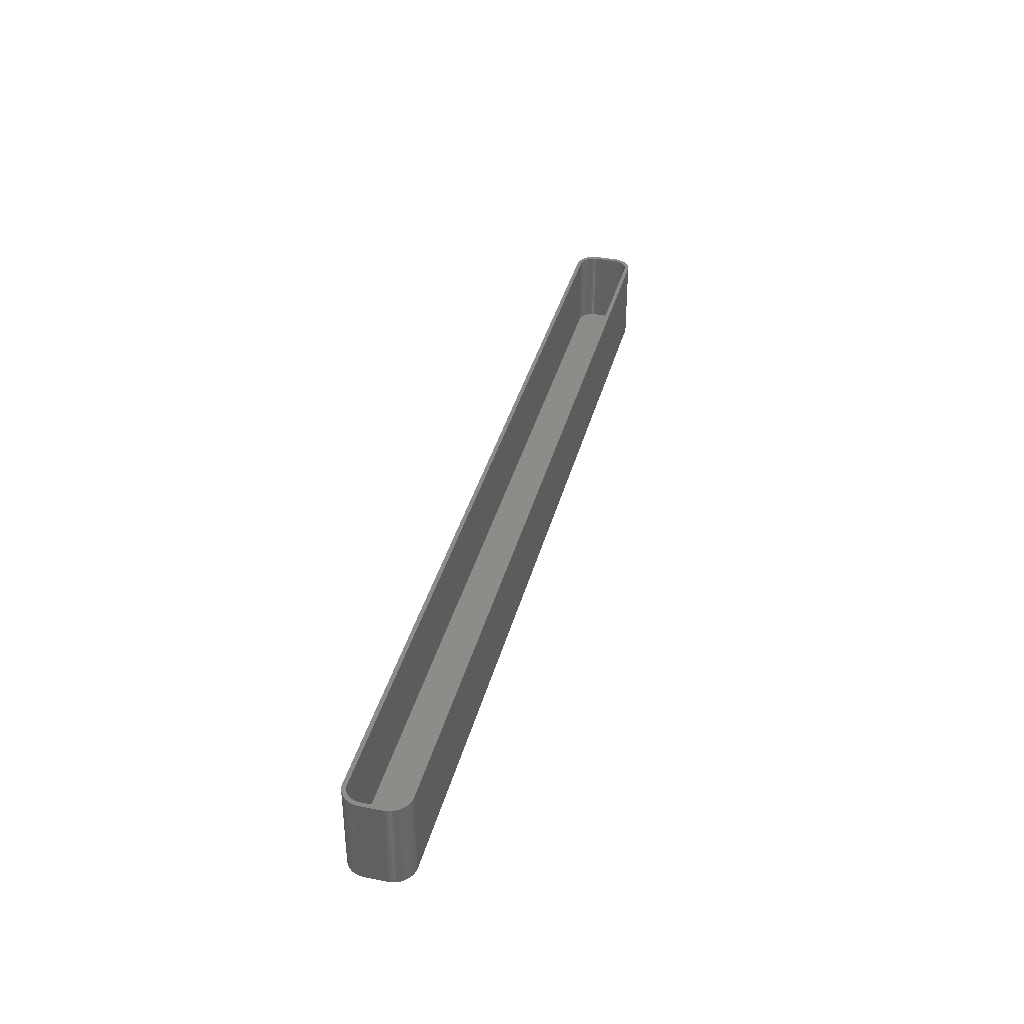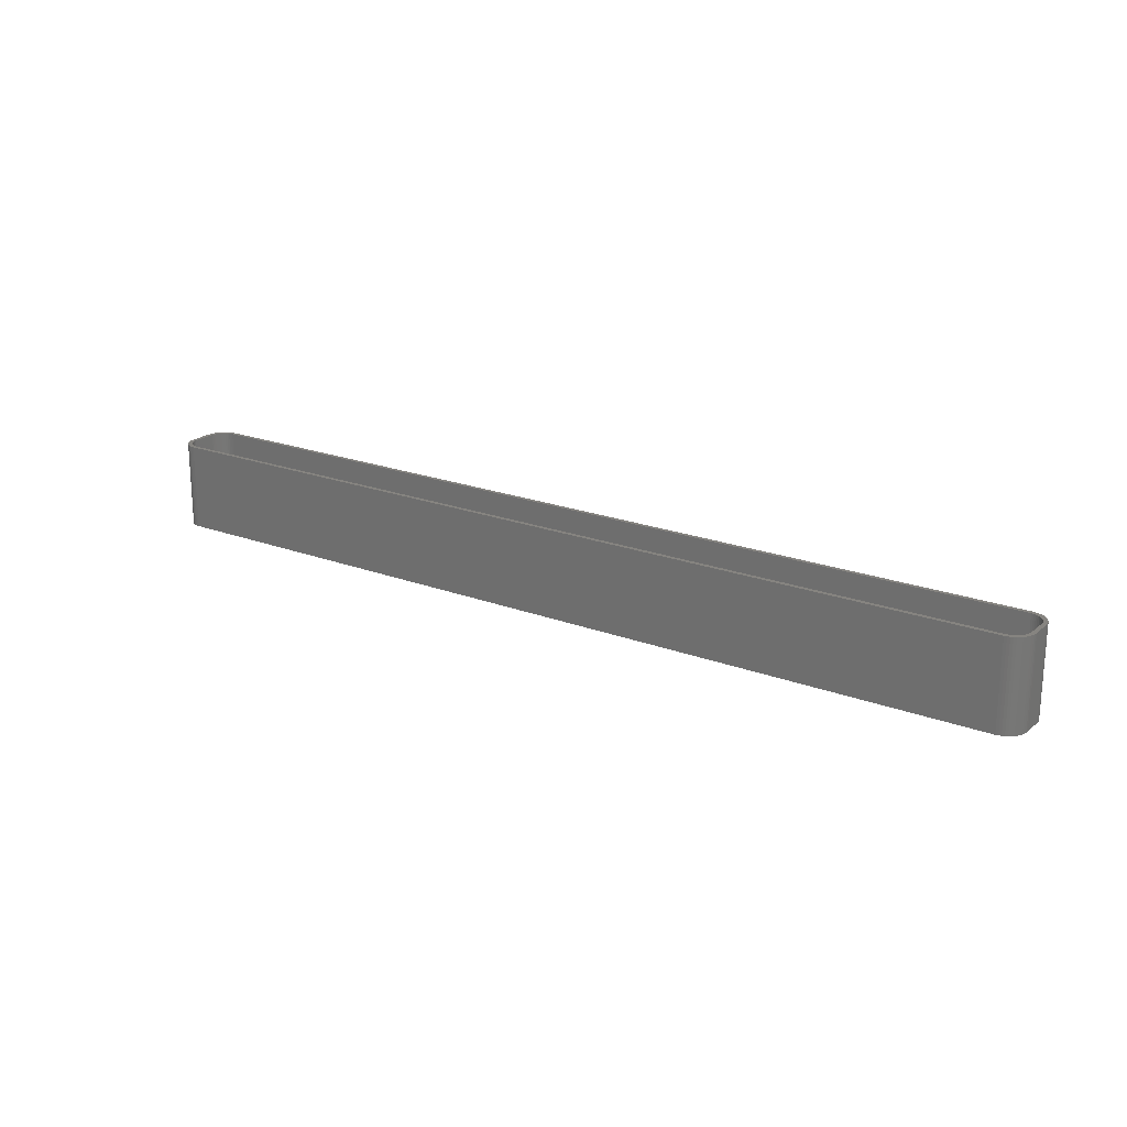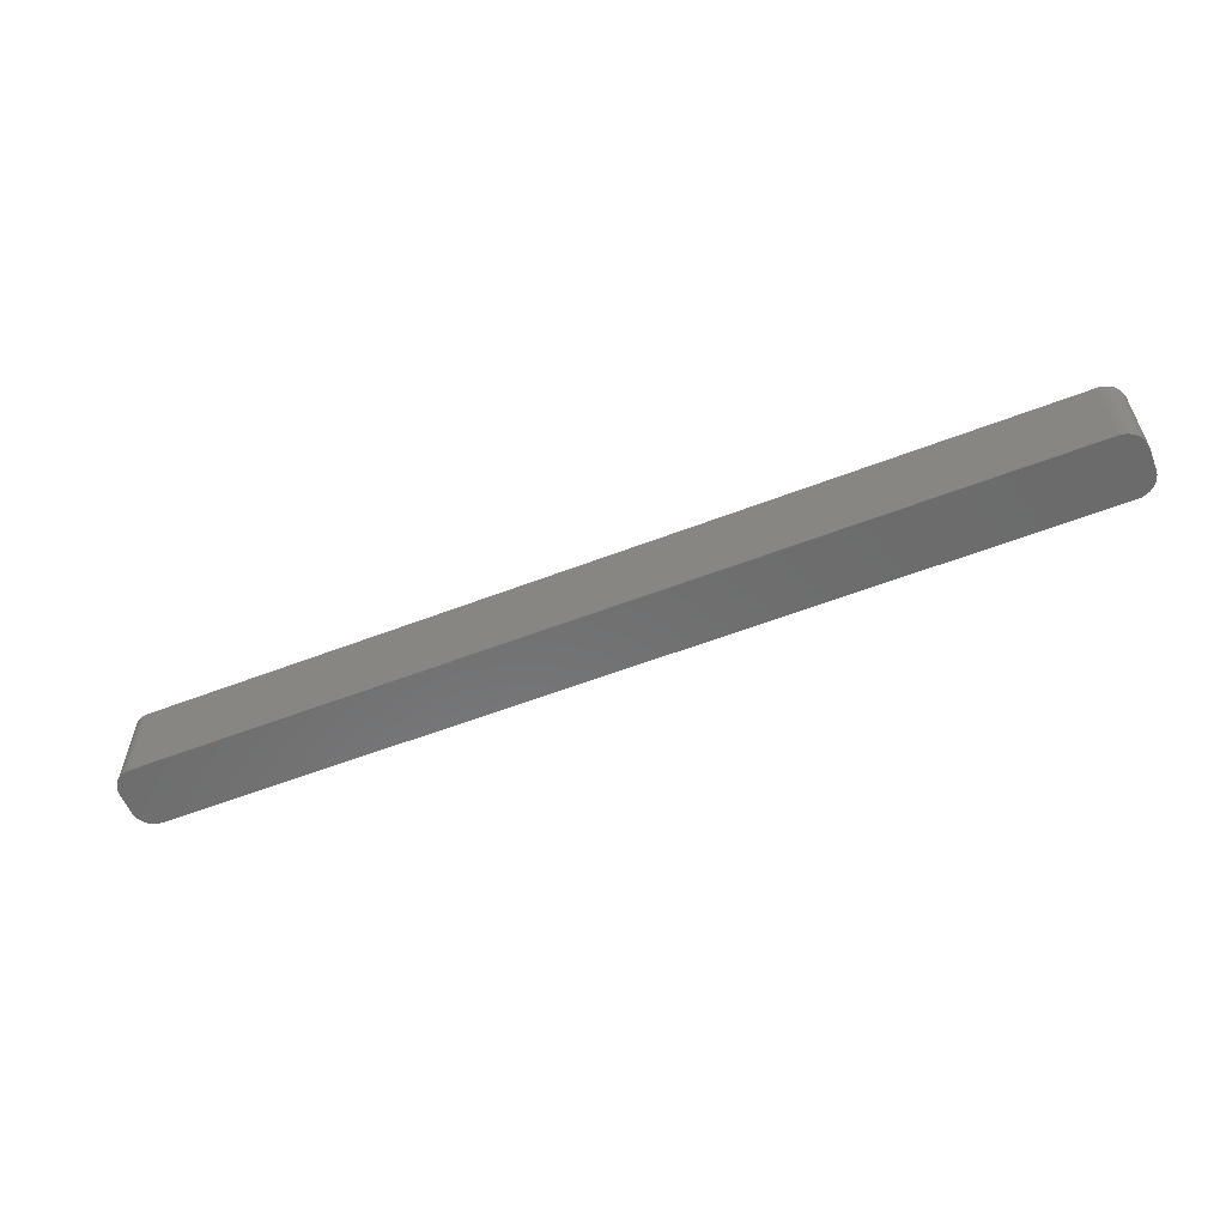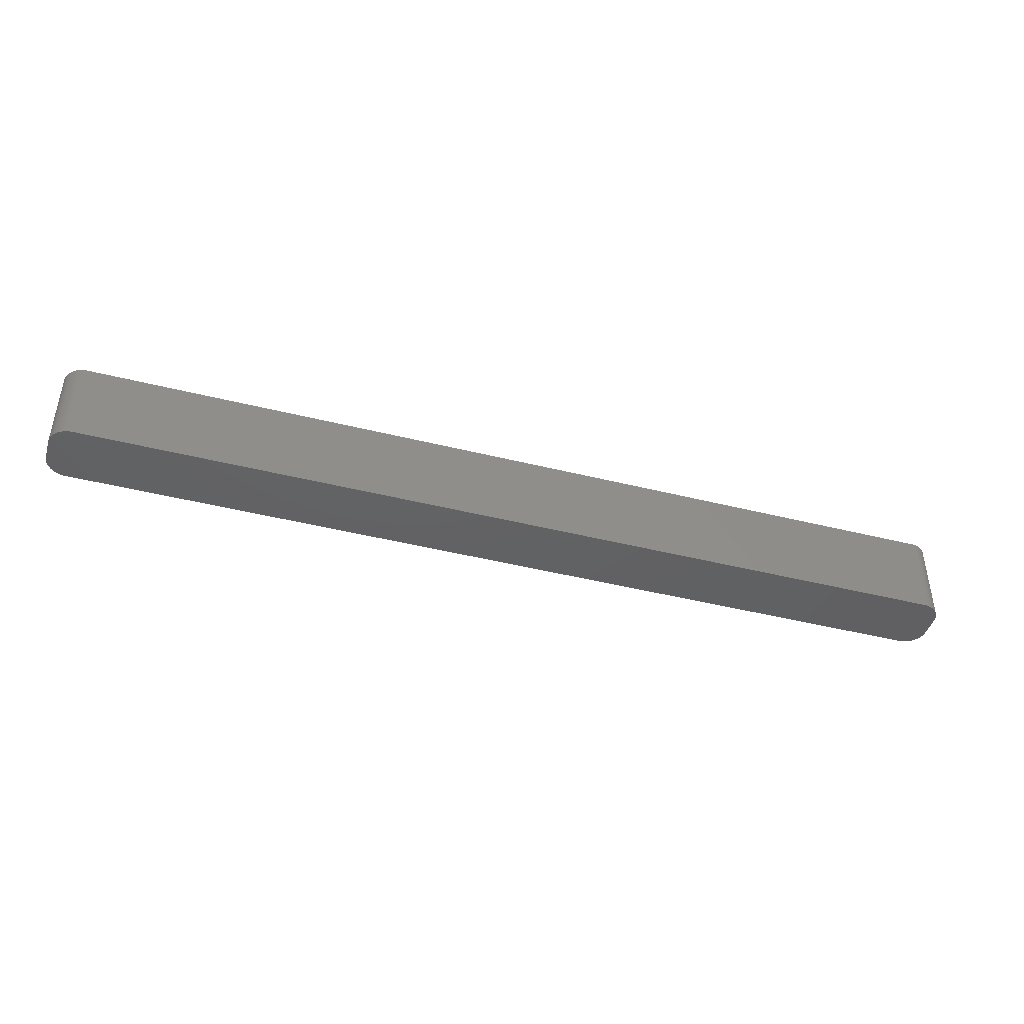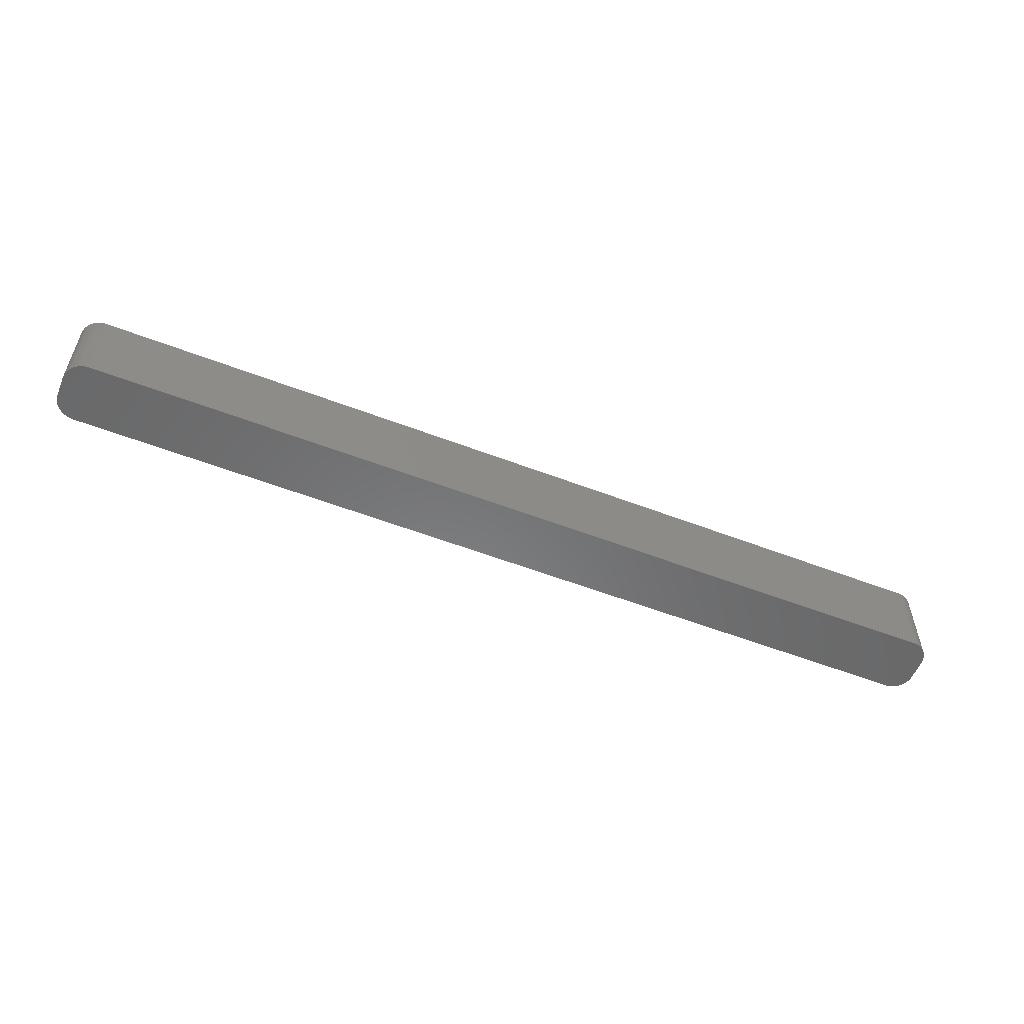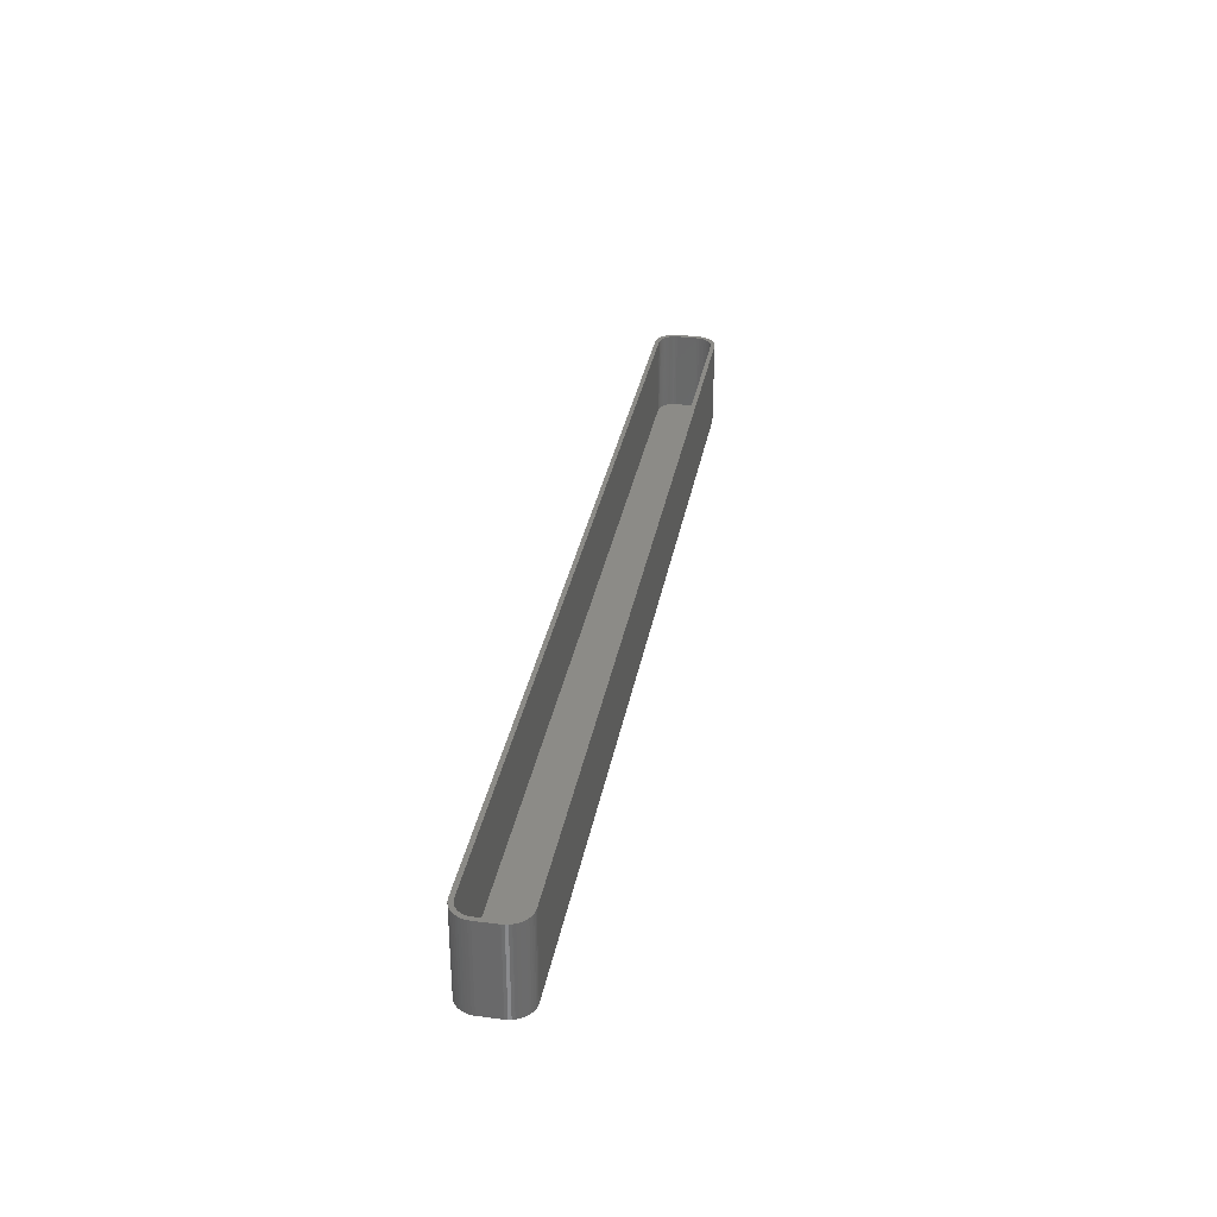
<metadata>
{"format":"stl","ext":"stl","renderer":"f3d","projection":"perspective","resolution":1024,"background":"white","views":[{"elev":37.6,"azim":104.3,"up":"+Z"},{"elev":20.6,"azim":34.6,"up":"+Z"},{"elev":-58.1,"azim":-158.3,"up":"+Z"},{"elev":-43.6,"azim":163.5,"up":"+Z"},{"elev":-55.7,"azim":158.0,"up":"+Z"},{"elev":32.7,"azim":100.2,"up":"+Z"}]}
</metadata>
<code>
# stl→obj: 208 verts, 412 faces
v -112.5 -2.5 0
v -112.5 2.5 21
v -112.5 2.5 0
v -112.5 -2.5 21
v -112.5 -3.127 0
v -112.5 -3.127 21
v 107.8 7.49 0
v -107.8 7.49 21
v 107.8 7.49 21
v -107.8 7.49 0
v 111.5 2.5 21
v 112.5 2.5 21
v 112.5 3.127 21
v 112.5 -2.5 21
v 111.5 3.001 21
v 112.3 3.743 21
v 111.5 -2.5 21
v 111.4 3.495 21
v 112.1 4.341 21
v 112.5 -3.127 21
v 111.2 3.973 21
v 111.9 4.909 21
v 111.5 -3.001 21
v 111 4.427 21
v 111.5 5.439 21
v 112.3 -3.743 21
v 111.4 -3.495 21
v 110.7 4.851 21
v 111.1 5.923 21
v 110.4 5.238 21
v 110.7 6.353 21
v 110 5.582 21
v 110.2 6.722 21
v 109.6 5.877 21
v 109.6 7.024 21
v 109.2 6.119 21
v 109 7.255 21
v 108.7 6.304 21
v 108.4 7.411 21
v 108.2 6.429 21
v 107.8 6.492 21
v -107.8 6.492 21
v -108.2 6.429 21
v -108.4 7.411 21
v -108.7 6.304 21
v -109 7.255 21
v -109.2 6.119 21
v -109.6 7.024 21
v -109.6 5.877 21
v -110.2 6.722 21
v -110 5.582 21
v -110.7 6.353 21
v -110.4 5.238 21
v -111.1 5.923 21
v -110.7 4.851 21
v -111.5 5.439 21
v -111 4.427 21
v -111.9 4.909 21
v -111.2 3.973 21
v -112.3 3.743 21
v -111.4 3.495 21
v -112.1 4.341 21
v 112.1 -4.341 21
v 111.2 -3.973 21
v 111.9 -4.909 21
v 111 -4.427 21
v 111.5 -5.439 21
v 110.7 -4.851 21
v 111.1 -5.923 21
v 110.4 -5.238 21
v 110.7 -6.353 21
v 110 -5.582 21
v 110.2 -6.722 21
v 109.6 -5.877 21
v 109.6 -7.024 21
v 109.2 -6.119 21
v 109 -7.255 21
v 108.7 -6.304 21
v 108.4 -7.411 21
v 108.2 -6.429 21
v 107.8 -7.49 21
v 107.8 -6.492 21
v -107.8 -6.492 21
v -107.8 -7.49 21
v -108.2 -6.429 21
v -108.4 -7.411 21
v -108.7 -6.304 21
v -109 -7.255 21
v -109.2 -6.119 21
v -109.6 -7.024 21
v -109.6 -5.877 21
v -110.2 -6.722 21
v -110 -5.582 21
v -110.7 -6.353 21
v -110.4 -5.238 21
v -111.1 -5.923 21
v -110.7 -4.851 21
v -111.5 -5.439 21
v -111 -4.427 21
v -111.9 -4.909 21
v -111.2 -3.973 21
v -112.1 -4.341 21
v -111.4 -3.495 21
v -112.3 -3.743 21
v -111.5 -3.001 21
v -111.5 -2.5 21
v -111.5 2.5 21
v -111.5 3.001 21
v -112.5 3.127 21
v -107.8 -7.49 0
v 107.8 -7.49 0
v 112.3 -3.743 0
v 112.1 -4.341 0
v 112.5 2.5 0
v 112.5 -2.5 0
v -112.5 3.127 0
v -109.6 -7.024 0
v -109 -7.255 0
v -108.4 -7.411 0
v -110.2 -6.722 0
v -111.1 -5.923 0
v -110.7 -6.353 0
v 109.6 -7.024 0
v 110.2 -6.722 0
v 112.1 4.341 0
v 112.3 3.743 0
v 111.1 5.923 0
v 110.7 6.353 0
v 109.6 7.024 0
v 109 7.255 0
v 108.4 7.411 0
v -110.2 6.722 0
v -110.7 6.353 0
v -109 7.255 0
v -109.6 7.024 0
v -112.3 3.743 0
v -112.1 4.341 0
v 112.5 -3.127 0
v 112.5 3.127 0
v 111.9 -4.909 0
v 111.5 -5.439 0
v 111.1 -5.923 0
v 111.9 4.909 0
v 110.7 -6.353 0
v 111.5 5.439 0
v 109 -7.255 0
v 110.2 6.722 0
v 108.4 -7.411 0
v -108.4 7.411 0
v -111.5 -5.439 0
v -111.9 -4.909 0
v -111.1 5.923 0
v -112.1 -4.341 0
v -111.5 5.439 0
v -112.3 -3.743 0
v -111.9 4.909 0
v -111.5 2.5 2
v -111.5 -2.5 2
v -111.5 -3.001 2
v -111.5 3.001 2
v -107.8 6.492 2
v 107.8 6.492 2
v 107.8 -6.492 2
v -107.8 -6.492 2
v 111.5 -2.5 2
v 111.5 2.5 2
v 110.4 -5.238 2
v 110.7 -4.851 2
v 111.4 3.495 2
v 111.2 3.973 2
v 110.7 4.851 2
v 110.4 5.238 2
v 111.5 -3.001 2
v -108.7 -6.304 2
v -109.2 -6.119 2
v 109.6 -5.877 2
v 109.2 -6.119 2
v 110 -5.582 2
v 109.2 6.119 2
v 109.6 5.877 2
v 108.2 6.429 2
v 111.2 -3.973 2
v 111.4 -3.495 2
v -110.7 4.851 2
v -111 4.427 2
v -109.2 6.119 2
v -108.7 6.304 2
v 111.5 3.001 2
v 111 4.427 2
v 111 -4.427 2
v 110 5.582 2
v 108.7 6.304 2
v 108.7 -6.304 2
v 108.2 -6.429 2
v -108.2 6.429 2
v -108.2 -6.429 2
v -109.6 5.877 2
v -110 5.582 2
v -110.4 5.238 2
v -109.6 -5.877 2
v -110 -5.582 2
v -110.4 -5.238 2
v -111.2 3.973 2
v -110.7 -4.851 2
v -111.4 3.495 2
v -111 -4.427 2
v -111.2 -3.973 2
v -111.4 -3.495 2
f 1 2 3
f 2 1 4
f 5 4 1
f 4 5 6
f 7 8 9
f 8 7 10
f 11 12 13
f 12 11 14
f 15 13 16
f 17 14 11
f 18 16 19
f 14 17 20
f 21 19 22
f 23 20 17
f 24 22 25
f 20 23 26
f 27 26 23
f 13 15 11
f 16 18 15
f 19 21 18
f 28 25 29
f 22 24 21
f 25 28 24
f 30 29 31
f 29 30 28
f 32 31 33
f 31 32 30
f 33 34 32
f 35 34 33
f 35 36 34
f 37 36 35
f 37 38 36
f 39 38 37
f 39 40 38
f 9 40 39
f 9 41 40
f 9 42 41
f 8 42 9
f 8 43 42
f 44 43 8
f 44 45 43
f 46 45 44
f 46 47 45
f 48 47 46
f 48 49 47
f 50 49 48
f 49 50 51
f 52 51 50
f 51 52 53
f 54 53 52
f 53 54 55
f 56 55 54
f 55 56 57
f 58 57 56
f 57 58 59
f 60 61 62
f 59 62 61
f 62 59 58
f 26 27 63
f 64 63 27
f 63 64 65
f 66 65 64
f 65 66 67
f 68 67 66
f 67 68 69
f 70 69 68
f 69 70 71
f 72 71 70
f 71 72 73
f 74 73 72
f 74 75 73
f 76 75 74
f 76 77 75
f 78 77 76
f 78 79 77
f 80 79 78
f 80 81 79
f 82 81 80
f 83 81 82
f 83 84 81
f 85 84 83
f 85 86 84
f 87 86 85
f 87 88 86
f 89 88 87
f 89 90 88
f 91 90 89
f 92 91 93
f 91 92 90
f 94 93 95
f 93 94 92
f 96 95 97
f 98 97 99
f 95 96 94
f 100 99 101
f 102 101 103
f 104 103 105
f 97 98 96
f 6 105 106
f 107 2 106
f 61 60 108
f 4 106 2
f 109 108 60
f 6 106 4
f 108 109 107
f 99 100 98
f 107 109 2
f 101 102 100
f 103 104 102
f 105 6 104
f 110 81 84
f 81 110 111
f 63 112 26
f 112 63 113
f 14 114 12
f 114 14 115
f 3 109 116
f 109 3 2
f 117 88 90
f 88 117 118
f 119 84 86
f 84 119 110
f 120 90 92
f 90 120 117
f 121 94 96
f 94 121 122
f 123 73 75
f 73 123 124
f 16 125 19
f 125 16 126
f 127 31 29
f 31 127 128
f 129 37 35
f 37 129 130
f 130 39 37
f 39 130 131
f 131 9 39
f 9 131 7
f 132 52 50
f 52 132 133
f 134 48 46
f 48 134 135
f 136 62 137
f 62 136 60
f 111 115 138
f 115 111 114
f 111 138 112
f 7 114 111
f 111 112 113
f 114 7 139
f 111 113 140
f 139 7 126
f 111 140 141
f 126 7 125
f 111 141 142
f 125 7 143
f 111 142 144
f 143 7 145
f 111 144 124
f 145 7 127
f 111 124 123
f 127 7 128
f 111 123 146
f 128 7 147
f 111 146 148
f 147 7 129
f 129 7 130
f 130 7 131
f 110 7 111
f 110 10 7
f 1 110 119
f 110 1 10
f 1 119 118
f 3 10 1
f 1 118 117
f 10 3 149
f 1 117 120
f 149 3 134
f 1 120 122
f 134 3 135
f 1 122 121
f 135 3 132
f 1 121 150
f 132 3 133
f 1 150 151
f 133 3 152
f 1 151 153
f 152 3 154
f 1 153 155
f 154 3 156
f 1 155 5
f 156 3 137
f 137 3 136
f 136 3 116
f 153 104 155
f 104 153 102
f 151 102 153
f 102 151 100
f 121 98 150
f 98 121 96
f 150 100 151
f 100 150 98
f 118 86 88
f 86 118 119
f 122 92 94
f 92 122 120
f 26 138 20
f 138 26 112
f 20 115 14
f 115 20 138
f 69 141 67
f 141 69 142
f 144 69 71
f 69 144 142
f 67 140 65
f 140 67 141
f 148 77 79
f 77 148 146
f 146 75 77
f 75 146 123
f 111 79 81
f 79 111 148
f 25 127 29
f 127 25 145
f 128 33 31
f 33 128 147
f 147 35 33
f 35 147 129
f 133 54 52
f 54 133 152
f 154 54 152
f 54 154 56
f 156 56 154
f 56 156 58
f 10 44 8
f 44 10 149
f 116 60 136
f 60 116 109
f 155 6 5
f 6 155 104
f 65 113 63
f 113 65 140
f 124 71 73
f 71 124 144
f 22 145 25
f 145 22 143
f 12 139 13
f 139 12 114
f 13 126 16
f 126 13 139
f 149 46 44
f 46 149 134
f 135 50 48
f 50 135 132
f 137 58 156
f 58 137 62
f 19 143 22
f 143 19 125
f 106 157 107
f 157 106 158
f 105 158 106
f 158 105 159
f 107 160 108
f 160 107 157
f 161 41 42
f 41 161 162
f 163 83 82
f 83 163 164
f 165 11 166
f 11 165 17
f 167 68 168
f 68 167 70
f 169 21 170
f 21 169 18
f 171 30 172
f 30 171 28
f 173 17 165
f 17 173 23
f 174 89 87
f 89 174 175
f 176 76 74
f 76 176 177
f 178 74 72
f 74 178 176
f 179 34 36
f 34 179 180
f 162 40 41
f 40 162 181
f 182 27 183
f 27 182 64
f 57 184 55
f 184 57 185
f 186 45 47
f 45 186 187
f 162 166 188
f 166 162 165
f 162 188 169
f 163 165 162
f 162 169 170
f 165 163 173
f 162 170 189
f 173 163 183
f 162 189 171
f 183 163 182
f 162 171 172
f 182 163 190
f 162 172 191
f 190 163 168
f 162 191 180
f 168 163 167
f 162 180 179
f 167 163 178
f 162 179 192
f 178 163 176
f 162 192 181
f 176 163 177
f 177 163 193
f 193 163 194
f 161 163 162
f 161 164 163
f 157 161 195
f 161 157 164
f 157 195 187
f 158 164 157
f 157 187 186
f 164 158 196
f 157 186 197
f 196 158 174
f 157 197 198
f 174 158 175
f 157 198 199
f 175 158 200
f 157 199 184
f 200 158 201
f 157 184 185
f 201 158 202
f 157 185 203
f 202 158 204
f 157 203 205
f 204 158 206
f 157 205 160
f 206 158 207
f 207 158 208
f 208 158 159
f 101 208 103
f 208 101 207
f 196 87 85
f 87 196 174
f 177 78 76
f 78 177 193
f 194 82 80
f 82 194 163
f 192 36 38
f 36 192 179
f 188 18 169
f 18 188 15
f 168 66 190
f 66 168 68
f 183 23 173
f 23 183 27
f 61 203 59
f 203 61 205
f 59 185 57
f 185 59 203
f 95 204 97
f 204 95 202
f 103 159 105
f 159 103 208
f 164 85 83
f 85 164 196
f 167 72 70
f 72 167 178
f 193 80 78
f 80 193 194
f 181 38 40
f 38 181 192
f 189 28 171
f 28 189 24
f 170 24 189
f 24 170 21
f 166 15 188
f 15 166 11
f 190 64 182
f 64 190 66
f 108 205 61
f 205 108 160
f 198 49 51
f 49 198 197
f 187 43 45
f 43 187 195
f 195 42 43
f 42 195 161
f 99 207 101
f 207 99 206
f 201 95 93
f 95 201 202
f 175 91 89
f 91 175 200
f 200 93 91
f 93 200 201
f 180 32 34
f 32 180 191
f 191 30 32
f 30 191 172
f 55 199 53
f 199 55 184
f 199 51 53
f 51 199 198
f 197 47 49
f 47 197 186
f 97 206 99
f 206 97 204

</code>
